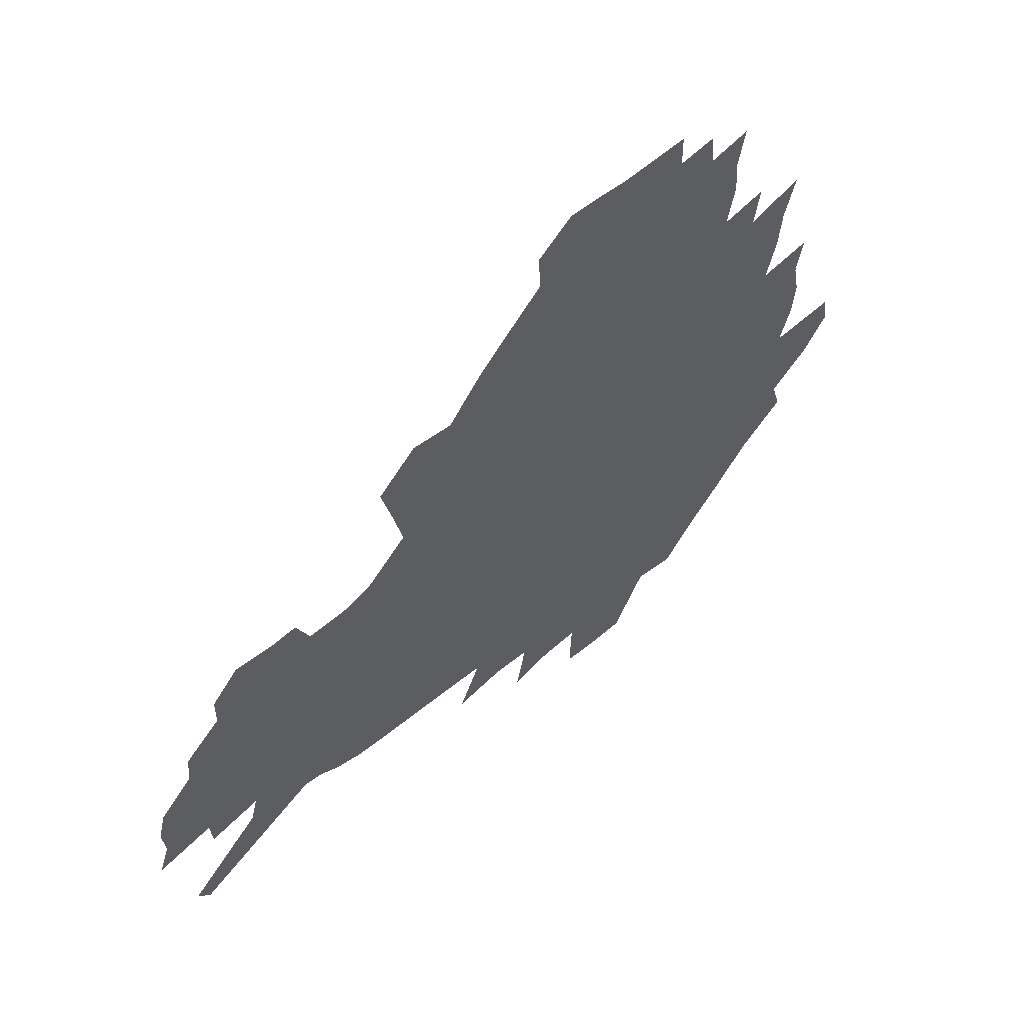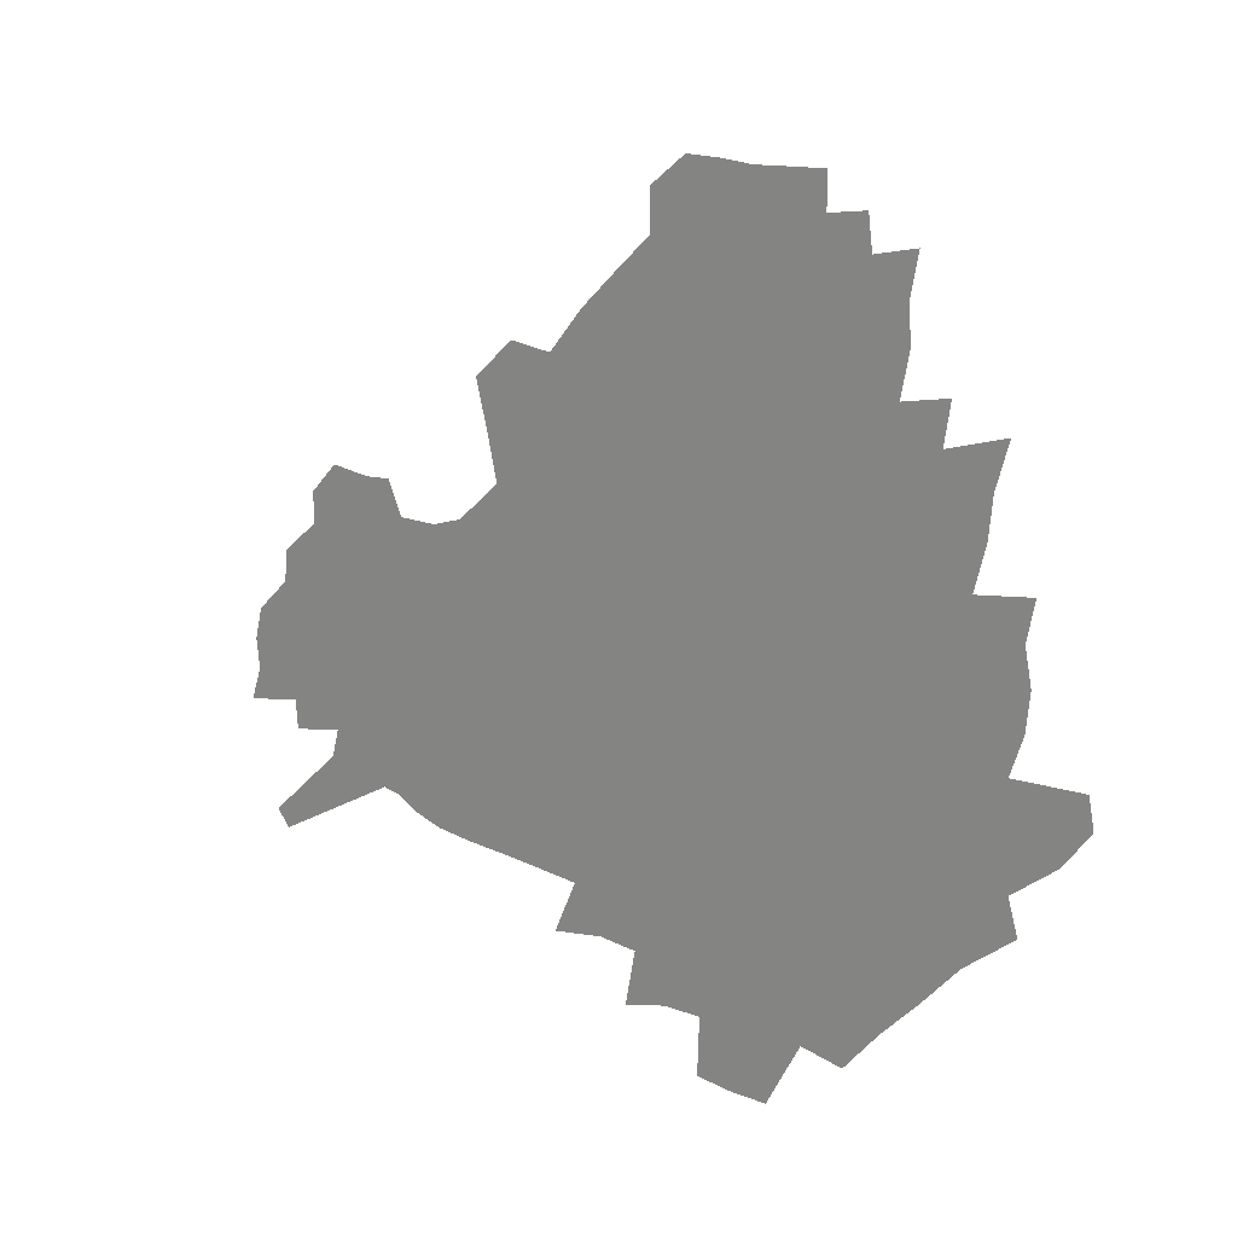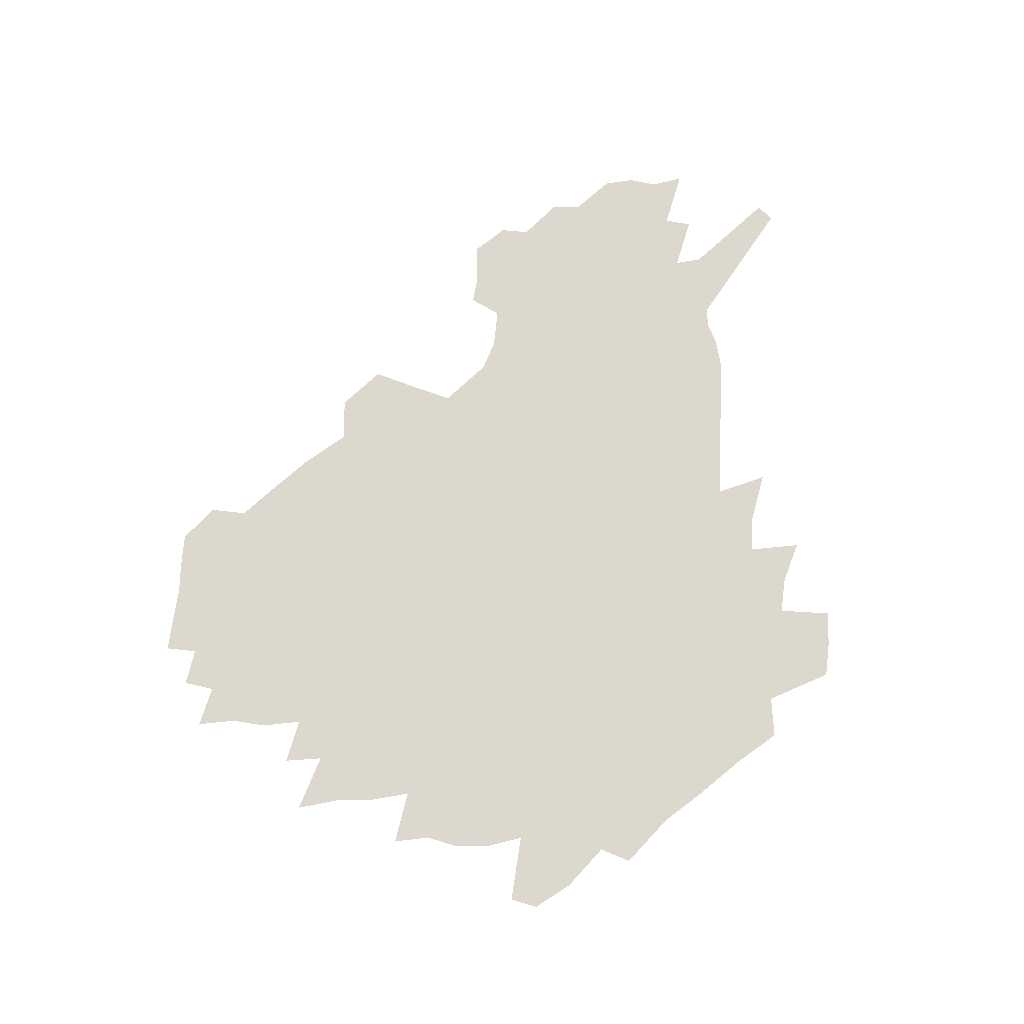
<metadata>
{"format":"obj","ext":"obj","renderer":"f3d","projection":"perspective","resolution":1024,"background":"white","views":[{"elev":55.5,"azim":137.9,"up":"+Y"},{"elev":16.3,"azim":-138.3,"up":"+Y"},{"elev":72.6,"azim":-84.4,"up":"+Z"}]}
</metadata>
<code>
v 229.2 188.5 0
v 216.9 203.9 0
v 219.3 216.4 0
v 243.9 160 0
v 248.3 174.1 0
v 249.2 187.6 0
v 251.1 201.1 0
v 250.1 214.8 0
v 244.4 230.9 0
v 242.7 246.3 0
v 245.7 260.9 0
v 242.2 277.3 0
v 265.8 143.2 0
v 271.5 158.2 0
v 273.5 172.1 0
v 274.7 185.7 0
v 270.3 200.1 0
v 270.3 213.9 0
v 270.5 228.1 0
v 271.9 242.3 0
v 269.4 257.6 0
v 266.6 273.7 0
v 261.6 292.1 0
v 259.8 308.6 0
v 254.2 327.4 0
v 281.9 125.8 0
v 287.7 142.6 0
v 293.3 158 0
v 294.6 171.4 0
v 292.1 185 0
v 290.5 198.7 0
v 290.2 212.3 0
v 287.9 226.7 0
v 289.4 240.5 0
v 289.3 254.7 0
v 286.9 270.2 0
v 283.4 287.2 0
v 281.5 303.6 0
v 280.1 319.7 0
v 277.2 336.8 0
v 298.8 109 0
v 303.2 127.1 0
v 307 143.4 0
v 309.5 157.9 0
v 310.4 171.2 0
v 309.4 184.3 0
v 308.6 197.6 0
v 307.1 211.2 0
v 306.6 224.9 0
v 305.2 239.1 0
v 306.4 252.7 0
v 304.3 267.9 0
v 301.2 284.6 0
v 297.7 302.3 0
v 298.2 317.3 0
v 297.7 332.9 0
v 294 351 0
v 295 365.8 0
v 291.5 383.5 0
v 314.4 91.27 0
v 317.3 110.5 0
v 320.1 127.9 0
v 322.1 143.3 0
v 324 157.9 0
v 324.8 171.1 0
v 324.4 184 0
v 323.6 197.1 0
v 323.4 210.2 0
v 323.2 223.5 0
v 322.5 237.2 0
v 320.9 251.9 0
v 318.8 267.6 0
v 317.3 283.2 0
v 315.2 299.7 0
v 312.8 317.1 0
v 314.5 331.3 0
v 313.9 346.9 0
v 312.9 362.7 0
v 310.3 379.5 0
v 312.1 393.5 0
v 333.1 94.15 0
v 334.2 112.2 0
v 335.5 128.7 0
v 336.8 144.1 0
v 337.6 157.9 0
v 338.2 171.2 0
v 338.2 183.9 0
v 338.2 196.7 0
v 337.3 209.8 0
v 337.2 222.9 0
v 337.1 236.1 0
v 335 251.2 0
v 335.5 264.8 0
v 332.8 281.9 0
v 330.5 299.2 0
v 330.2 314.8 0
v 330.1 330.1 0
v 329.4 346 0
v 329.2 361.3 0
v 328.8 376.6 0
v 329 391.1 0
v 329.1 405.5 0
v 348.5 66.65 0
v 348.6 93.04 0
v 349.1 112.5 0
v 350.3 130.4 0
v 350.6 144.9 0
v 350.8 158.2 0
v 351 171.3 0
v 351 184 0
v 351.2 196.5 0
v 350.9 209.3 0
v 351 222.2 0
v 350.4 235.7 0
v 350.5 249.1 0
v 349.2 264.4 0
v 347 282.1 0
v 346.2 297.7 0
v 345.5 313.9 0
v 345.4 329.2 0
v 345 345 0
v 344.6 360.5 0
v 345.3 374.9 0
v 343.9 390.9 0
v 344.8 404.9 0
v 364.6 66.22 0
v 364.1 94.24 0
v 363.7 113 0
v 363.8 131 0
v 363.6 144.8 0
v 363.5 158.1 0
v 363.5 171.1 0
v 363.5 183.9 0
v 363.5 196.6 0
v 363.6 209.4 0
v 363.5 222.4 0
v 363.4 235.4 0
v 363.4 248.8 0
v 363.4 262.4 0
v 361 281.8 0
v 360.1 299.2 0
v 360.2 313.7 0
v 360 329.7 0
v 360.3 344.4 0
v 360 359.9 0
v 360.4 374.5 0
v 360.1 389.8 0
v 360.1 404.2 0
v 381 67.39 0
v 380.1 91.33 0
v 378.3 113.2 0
v 376.8 131.7 0
v 376.7 144.9 0
v 376.4 158.1 0
v 376.2 171.1 0
v 376 184 0
v 376 196.7 0
v 376.1 209.5 0
v 376 222.5 0
v 376.1 235.3 0
v 376.8 247.8 0
v 376.3 262.3 0
v 375.6 278.9 0
v 374.3 298.5 0
v 374.6 314.1 0
v 374.8 329.6 0
v 375.2 344.1 0
v 375.2 359.4 0
v 375.2 374.7 0
v 375 390.1 0
v 374.6 405.2 0
v 397 90.75 0
v 393.4 112.8 0
v 392.1 128.8 0
v 390.2 144.6 0
v 389.1 158.5 0
v 389 171.2 0
v 388.5 184.3 0
v 388.4 196.9 0
v 388.6 209.8 0
v 388.6 222.7 0
v 388.8 235.1 0
v 389.1 248 0
v 389.2 262.7 0
v 389.1 279 0
v 389 296.3 0
v 388.9 314.5 0
v 389.6 329.6 0
v 390.1 344.7 0
v 390.2 360 0
v 390.3 375.8 0
v 390 390.7 0
v 389.5 405.5 0
v 416.3 85.32 0
v 411.7 108.4 0
v 407.4 128 0
v 404.7 143.6 0
v 403.2 157.8 0
v 401.6 172 0
v 400.8 184.8 0
v 400.8 197.3 0
v 400.3 210 0
v 401 222.7 0
v 401.2 235.3 0
v 401.4 247.7 0
v 402.1 261.6 0
v 402.8 277 0
v 403.4 294.1 0
v 404.3 311.3 0
v 404.9 328 0
v 405.3 344.7 0
v 405.8 361.7 0
v 405.4 376.4 0
v 405.7 393.1 0
v 429 109.5 0
v 424 127.3 0
v 420.7 142.5 0
v 416.9 158.3 0
v 415.8 171.4 0
v 415.2 184.4 0
v 414.6 197.2 0
v 413.8 210.1 0
v 413.6 222.8 0
v 414.2 235.6 0
v 414 248.1 0
v 414.8 261.4 0
v 416.3 277 0
v 417.5 292.3 0
v 419.2 311.7 0
v 420.4 328.6 0
v 421.1 345.6 0
v 421.1 362.2 0
v 452.2 105.4 0
v 441.9 127.7 0
v 435.6 143.6 0
v 432.3 157.8 0
v 430.1 171.3 0
v 428.9 184.3 0
v 428.5 197.2 0
v 427.7 210 0
v 426.5 223.1 0
v 426.8 235.7 0
v 427.2 248.5 0
v 428.3 261.9 0
v 430.3 277 0
v 432.2 292.9 0
v 434.1 309.6 0
v 436.1 328.2 0
v 437.4 347 0
v 460.7 128.8 0
v 454.6 142.9 0
v 450.4 156.8 0
v 445.9 171 0
v 444.6 183.9 0
v 444.7 196.6 0
v 440.7 210.8 0
v 440.1 223.3 0
v 440.3 235.8 0
v 441.2 248.7 0
v 442.6 262.3 0
v 444.5 276.6 0
v 447.1 292.4 0
v 450.6 310.7 0
v 453 329.2 0
v 479.8 129.8 0
v 472.9 143.3 0
v 467 157.2 0
v 465 170 0
v 461.2 183.5 0
v 460.4 196.2 0
v 457 210 0
v 455.2 223.1 0
v 455.5 235.8 0
v 456.2 248.8 0
v 456.8 261.9 0
v 460.2 276.4 0
v 464.5 293.3 0
v 467.5 310.9 0
v 472.2 331.3 0
v 498.2 130.5 0
v 487.6 145.5 0
v 484.9 157.5 0
v 480.2 170.7 0
v 478.4 183.2 0
v 475.3 196.3 0
v 472.8 209.4 0
v 469.7 222.9 0
v 470.2 235.4 0
v 473.1 248.4 0
v 476.1 262.1 0
v 480.3 276.3 0
v 484.8 294.8 0
v 490.4 315.3 0
v 514.5 131.9 0
v 503 147.1 0
v 500.1 158.5 0
v 494.9 171.6 0
v 493 183.5 0
v 488.9 197 0
v 486.8 209.5 0
v 485.1 222.2 0
v 487.4 234.4 0
v 491 246.7 0
v 499.8 259.3 0
v 527 135.3 0
v 516.8 149.2 0
v 512.2 160.9 0
v 508.8 172.7 0
v 505.3 185 0
v 502.7 197.3 0
v 500.4 209.4 0
v 498.1 221.4 0
v 500.8 232.6 0
v 504.9 243.8 0
v 513.9 254.9 0
v 535.9 140 0
v 530.6 150.8 0
v 525.4 162.3 0
v 522.7 173.4 0
v 520.2 185 0
v 519 196.6 0
v 516.4 208.7 0
v 515.9 220.1 0
v 515.3 231.1 0
v 518.4 241.5 0
v 531.8 254.7 0
v 538.4 268.9 0
v 544.7 141.6 0
v 542.2 152.5 0
v 539.7 162.6 0
v 537.4 173.6 0
v 533.8 185.3 0
v 533.7 196.4 0
v 535.6 207.6 0
v 533.8 219.1 0
v 536.9 230.6 0
v 540.6 242.4 0
v 545.4 254.7 0
v 550.7 267.9 0
v 603.3 109.8 0
v 556.6 151.3 0
v 558.2 160.8 0
v 555.5 172.5 0
v 554.9 183.8 0
v 556.9 195.1 0
v 557.1 206.8 0
v 557.1 218.8 0
v 561.4 230.9 0
v 558.8 243 0
v 562.1 255.4 0
v 568.8 269.8 0
v 609.3 116.8 0
v 574.7 147.7 0
v 571.4 159.6 0
v 574.4 170.5 0
v 573.2 182.4 0
v 573.3 194.1 0
v 574.6 206 0
v 577 218.2 0
v 579.3 230.7 0
v 581.8 243.7 0
v 581.7 256.9 0
v 595.3 154.7 0
v 596.4 167.1 0
v 592 180.3 0
v 587.7 193.2 0
v 594.5 204.3 0
v 600.1 216.5 0
v 598.7 229.9 0
v 622.8 161.8 0
v 617.7 175.9 0
v 619.2 188.8 0
v 615.7 202.1 0
f 5 6 1
f 1 6 2
f 6 7 2
f 2 7 3
f 7 8 3
f 13 14 4
f 4 14 5
f 14 15 5
f 5 15 6
f 15 16 6
f 6 16 7
f 16 17 7
f 7 17 8
f 17 18 8
f 8 18 9
f 18 19 9
f 9 19 10
f 19 20 10
f 10 20 11
f 20 21 11
f 11 21 12
f 21 22 12
f 26 27 13
f 13 27 14
f 27 28 14
f 14 28 15
f 28 29 15
f 15 29 16
f 29 30 16
f 16 30 17
f 30 31 17
f 17 31 18
f 31 32 18
f 18 32 19
f 32 33 19
f 19 33 20
f 33 34 20
f 20 34 21
f 34 35 21
f 21 35 22
f 35 36 22
f 22 36 23
f 36 37 23
f 23 37 24
f 37 38 24
f 24 38 25
f 38 39 25
f 41 42 26
f 26 42 27
f 42 43 27
f 27 43 28
f 43 44 28
f 28 44 29
f 44 45 29
f 29 45 30
f 45 46 30
f 30 46 31
f 46 47 31
f 31 47 32
f 47 48 32
f 32 48 33
f 48 49 33
f 33 49 34
f 49 50 34
f 34 50 35
f 50 51 35
f 35 51 36
f 51 52 36
f 36 52 37
f 52 53 37
f 37 53 38
f 53 54 38
f 38 54 39
f 54 55 39
f 39 55 40
f 55 56 40
f 60 61 41
f 41 61 42
f 61 62 42
f 42 62 43
f 62 63 43
f 43 63 44
f 63 64 44
f 44 64 45
f 64 65 45
f 45 65 46
f 65 66 46
f 46 66 47
f 66 67 47
f 47 67 48
f 67 68 48
f 48 68 49
f 68 69 49
f 49 69 50
f 69 70 50
f 50 70 51
f 70 71 51
f 51 71 52
f 71 72 52
f 52 72 53
f 72 73 53
f 53 73 54
f 73 74 54
f 54 74 55
f 74 75 55
f 55 75 56
f 75 76 56
f 56 76 57
f 76 77 57
f 57 77 58
f 77 78 58
f 58 78 59
f 78 79 59
f 60 81 61
f 81 82 61
f 61 82 62
f 82 83 62
f 62 83 63
f 83 84 63
f 63 84 64
f 84 85 64
f 64 85 65
f 85 86 65
f 65 86 66
f 86 87 66
f 66 87 67
f 87 88 67
f 67 88 68
f 88 89 68
f 68 89 69
f 89 90 69
f 69 90 70
f 90 91 70
f 70 91 71
f 91 92 71
f 71 92 72
f 92 93 72
f 72 93 73
f 93 94 73
f 73 94 74
f 94 95 74
f 74 95 75
f 95 96 75
f 75 96 76
f 96 97 76
f 76 97 77
f 97 98 77
f 77 98 78
f 98 99 78
f 78 99 79
f 99 100 79
f 79 100 80
f 100 101 80
f 103 104 81
f 81 104 82
f 104 105 82
f 82 105 83
f 105 106 83
f 83 106 84
f 106 107 84
f 84 107 85
f 107 108 85
f 85 108 86
f 108 109 86
f 86 109 87
f 109 110 87
f 87 110 88
f 110 111 88
f 88 111 89
f 111 112 89
f 89 112 90
f 112 113 90
f 90 113 91
f 113 114 91
f 91 114 92
f 114 115 92
f 92 115 93
f 115 116 93
f 93 116 94
f 116 117 94
f 94 117 95
f 117 118 95
f 95 118 96
f 118 119 96
f 96 119 97
f 119 120 97
f 97 120 98
f 120 121 98
f 98 121 99
f 121 122 99
f 99 122 100
f 122 123 100
f 100 123 101
f 123 124 101
f 101 124 102
f 124 125 102
f 103 126 104
f 126 127 104
f 104 127 105
f 127 128 105
f 105 128 106
f 128 129 106
f 106 129 107
f 129 130 107
f 107 130 108
f 130 131 108
f 108 131 109
f 131 132 109
f 109 132 110
f 132 133 110
f 110 133 111
f 133 134 111
f 111 134 112
f 134 135 112
f 112 135 113
f 135 136 113
f 113 136 114
f 136 137 114
f 114 137 115
f 137 138 115
f 115 138 116
f 138 139 116
f 116 139 117
f 139 140 117
f 117 140 118
f 140 141 118
f 118 141 119
f 141 142 119
f 119 142 120
f 142 143 120
f 120 143 121
f 143 144 121
f 121 144 122
f 144 145 122
f 122 145 123
f 145 146 123
f 123 146 124
f 146 147 124
f 124 147 125
f 147 148 125
f 126 149 127
f 149 150 127
f 127 150 128
f 150 151 128
f 128 151 129
f 151 152 129
f 129 152 130
f 152 153 130
f 130 153 131
f 153 154 131
f 131 154 132
f 154 155 132
f 132 155 133
f 155 156 133
f 133 156 134
f 156 157 134
f 134 157 135
f 157 158 135
f 135 158 136
f 158 159 136
f 136 159 137
f 159 160 137
f 137 160 138
f 160 161 138
f 138 161 139
f 161 162 139
f 139 162 140
f 162 163 140
f 140 163 141
f 163 164 141
f 141 164 142
f 164 165 142
f 142 165 143
f 165 166 143
f 143 166 144
f 166 167 144
f 144 167 145
f 167 168 145
f 145 168 146
f 168 169 146
f 146 169 147
f 169 170 147
f 147 170 148
f 170 171 148
f 150 172 151
f 172 173 151
f 151 173 152
f 173 174 152
f 152 174 153
f 174 175 153
f 153 175 154
f 175 176 154
f 154 176 155
f 176 177 155
f 155 177 156
f 177 178 156
f 156 178 157
f 178 179 157
f 157 179 158
f 179 180 158
f 158 180 159
f 180 181 159
f 159 181 160
f 181 182 160
f 160 182 161
f 182 183 161
f 161 183 162
f 183 184 162
f 162 184 163
f 184 185 163
f 163 185 164
f 185 186 164
f 164 186 165
f 186 187 165
f 165 187 166
f 187 188 166
f 166 188 167
f 188 189 167
f 167 189 168
f 189 190 168
f 168 190 169
f 190 191 169
f 169 191 170
f 191 192 170
f 170 192 171
f 192 193 171
f 172 194 173
f 194 195 173
f 173 195 174
f 195 196 174
f 174 196 175
f 196 197 175
f 175 197 176
f 197 198 176
f 176 198 177
f 198 199 177
f 177 199 178
f 199 200 178
f 178 200 179
f 200 201 179
f 179 201 180
f 201 202 180
f 180 202 181
f 202 203 181
f 181 203 182
f 203 204 182
f 182 204 183
f 204 205 183
f 183 205 184
f 205 206 184
f 184 206 185
f 206 207 185
f 185 207 186
f 207 208 186
f 186 208 187
f 208 209 187
f 187 209 188
f 209 210 188
f 188 210 189
f 210 211 189
f 189 211 190
f 211 212 190
f 190 212 191
f 212 213 191
f 191 213 192
f 213 214 192
f 192 214 193
f 195 215 196
f 215 216 196
f 196 216 197
f 216 217 197
f 197 217 198
f 217 218 198
f 198 218 199
f 218 219 199
f 199 219 200
f 219 220 200
f 200 220 201
f 220 221 201
f 201 221 202
f 221 222 202
f 202 222 203
f 222 223 203
f 203 223 204
f 223 224 204
f 204 224 205
f 224 225 205
f 205 225 206
f 225 226 206
f 206 226 207
f 226 227 207
f 207 227 208
f 227 228 208
f 208 228 209
f 228 229 209
f 209 229 210
f 229 230 210
f 210 230 211
f 230 231 211
f 211 231 212
f 231 232 212
f 212 232 213
f 215 233 216
f 233 234 216
f 216 234 217
f 234 235 217
f 217 235 218
f 235 236 218
f 218 236 219
f 236 237 219
f 219 237 220
f 237 238 220
f 220 238 221
f 238 239 221
f 221 239 222
f 239 240 222
f 222 240 223
f 240 241 223
f 223 241 224
f 241 242 224
f 224 242 225
f 242 243 225
f 225 243 226
f 243 244 226
f 226 244 227
f 244 245 227
f 227 245 228
f 245 246 228
f 228 246 229
f 246 247 229
f 229 247 230
f 247 248 230
f 230 248 231
f 248 249 231
f 231 249 232
f 234 250 235
f 250 251 235
f 235 251 236
f 251 252 236
f 236 252 237
f 252 253 237
f 237 253 238
f 253 254 238
f 238 254 239
f 254 255 239
f 239 255 240
f 255 256 240
f 240 256 241
f 256 257 241
f 241 257 242
f 257 258 242
f 242 258 243
f 258 259 243
f 243 259 244
f 259 260 244
f 244 260 245
f 260 261 245
f 245 261 246
f 261 262 246
f 246 262 247
f 262 263 247
f 247 263 248
f 263 264 248
f 248 264 249
f 250 265 251
f 265 266 251
f 251 266 252
f 266 267 252
f 252 267 253
f 267 268 253
f 253 268 254
f 268 269 254
f 254 269 255
f 269 270 255
f 255 270 256
f 270 271 256
f 256 271 257
f 271 272 257
f 257 272 258
f 272 273 258
f 258 273 259
f 273 274 259
f 259 274 260
f 274 275 260
f 260 275 261
f 275 276 261
f 261 276 262
f 276 277 262
f 262 277 263
f 277 278 263
f 263 278 264
f 278 279 264
f 265 280 266
f 280 281 266
f 266 281 267
f 281 282 267
f 267 282 268
f 282 283 268
f 268 283 269
f 283 284 269
f 269 284 270
f 284 285 270
f 270 285 271
f 285 286 271
f 271 286 272
f 286 287 272
f 272 287 273
f 287 288 273
f 273 288 274
f 288 289 274
f 274 289 275
f 289 290 275
f 275 290 276
f 290 291 276
f 276 291 277
f 291 292 277
f 277 292 278
f 292 293 278
f 278 293 279
f 280 294 281
f 294 295 281
f 281 295 282
f 295 296 282
f 282 296 283
f 296 297 283
f 283 297 284
f 297 298 284
f 284 298 285
f 298 299 285
f 285 299 286
f 299 300 286
f 286 300 287
f 300 301 287
f 287 301 288
f 301 302 288
f 288 302 289
f 302 303 289
f 289 303 290
f 303 304 290
f 290 304 291
f 294 305 295
f 305 306 295
f 295 306 296
f 306 307 296
f 296 307 297
f 307 308 297
f 297 308 298
f 308 309 298
f 298 309 299
f 309 310 299
f 299 310 300
f 310 311 300
f 300 311 301
f 311 312 301
f 301 312 302
f 312 313 302
f 302 313 303
f 313 314 303
f 303 314 304
f 314 315 304
f 305 316 306
f 316 317 306
f 306 317 307
f 317 318 307
f 307 318 308
f 318 319 308
f 308 319 309
f 319 320 309
f 309 320 310
f 320 321 310
f 310 321 311
f 321 322 311
f 311 322 312
f 322 323 312
f 312 323 313
f 323 324 313
f 313 324 314
f 324 325 314
f 314 325 315
f 325 326 315
f 316 328 317
f 328 329 317
f 317 329 318
f 329 330 318
f 318 330 319
f 330 331 319
f 319 331 320
f 331 332 320
f 320 332 321
f 332 333 321
f 321 333 322
f 333 334 322
f 322 334 323
f 334 335 323
f 323 335 324
f 335 336 324
f 324 336 325
f 336 337 325
f 325 337 326
f 337 338 326
f 326 338 327
f 338 339 327
f 328 340 329
f 340 341 329
f 329 341 330
f 341 342 330
f 330 342 331
f 342 343 331
f 331 343 332
f 343 344 332
f 332 344 333
f 344 345 333
f 333 345 334
f 345 346 334
f 334 346 335
f 346 347 335
f 335 347 336
f 347 348 336
f 336 348 337
f 348 349 337
f 337 349 338
f 349 350 338
f 338 350 339
f 350 351 339
f 340 352 341
f 352 353 341
f 341 353 342
f 353 354 342
f 342 354 343
f 354 355 343
f 343 355 344
f 355 356 344
f 344 356 345
f 356 357 345
f 345 357 346
f 357 358 346
f 346 358 347
f 358 359 347
f 347 359 348
f 359 360 348
f 348 360 349
f 360 361 349
f 349 361 350
f 361 362 350
f 350 362 351
f 354 363 355
f 363 364 355
f 355 364 356
f 364 365 356
f 356 365 357
f 365 366 357
f 357 366 358
f 366 367 358
f 358 367 359
f 367 368 359
f 359 368 360
f 368 369 360
f 360 369 361
f 364 370 365
f 370 371 365
f 365 371 366
f 371 372 366
f 366 372 367
f 372 373 367
f 367 373 368

</code>
